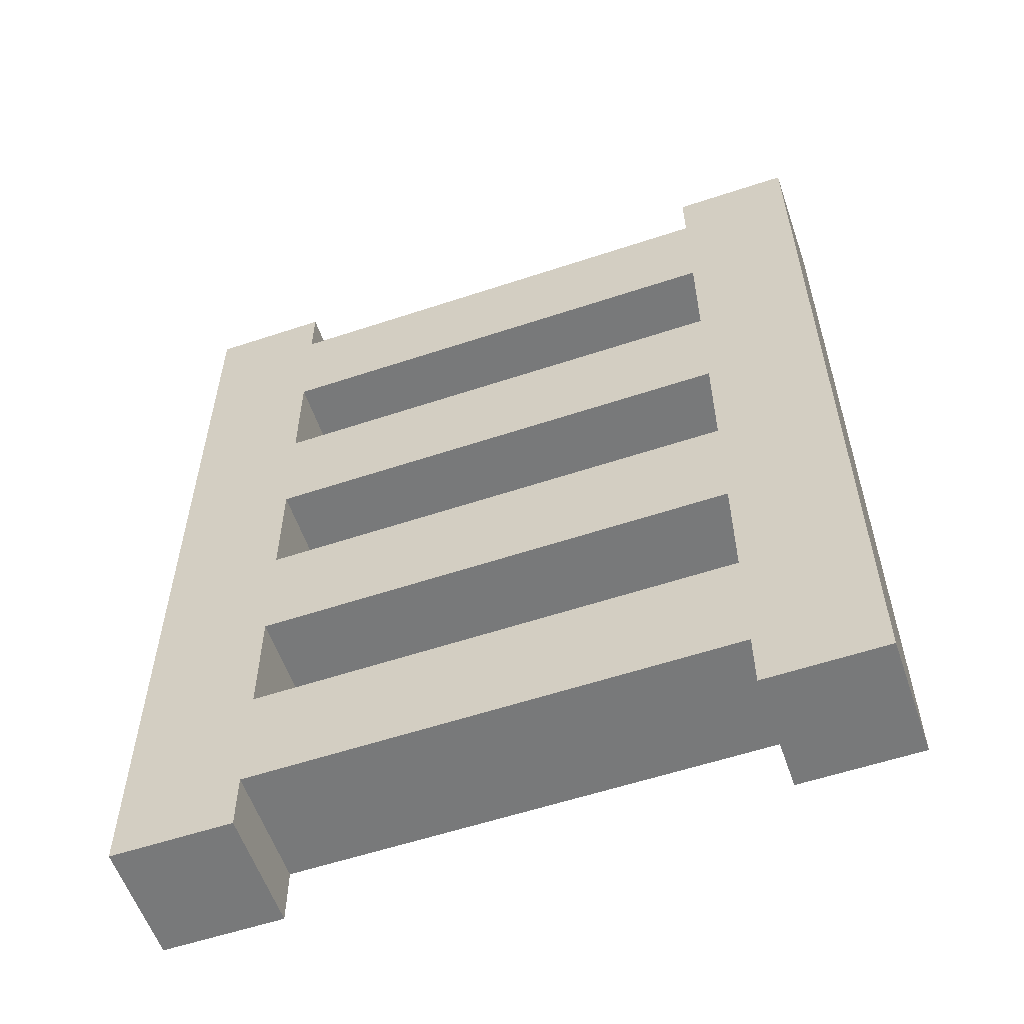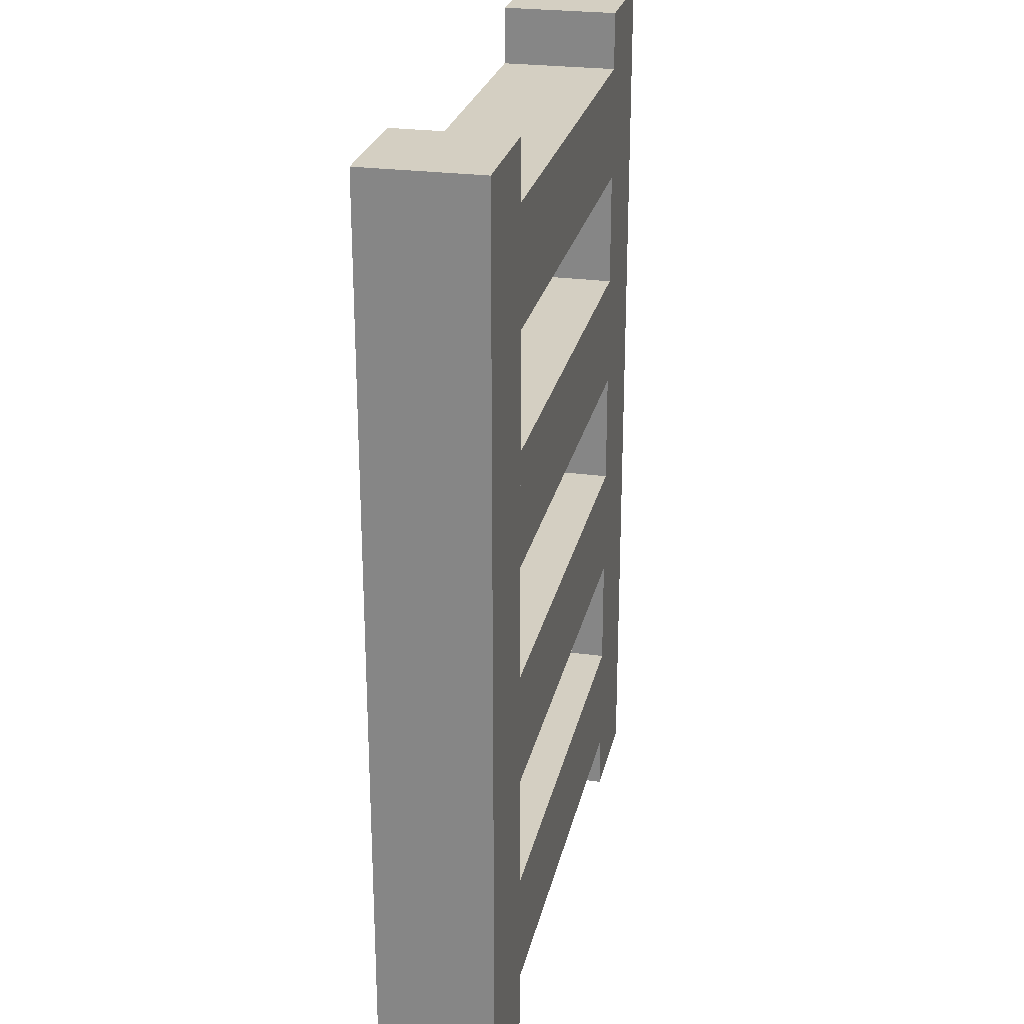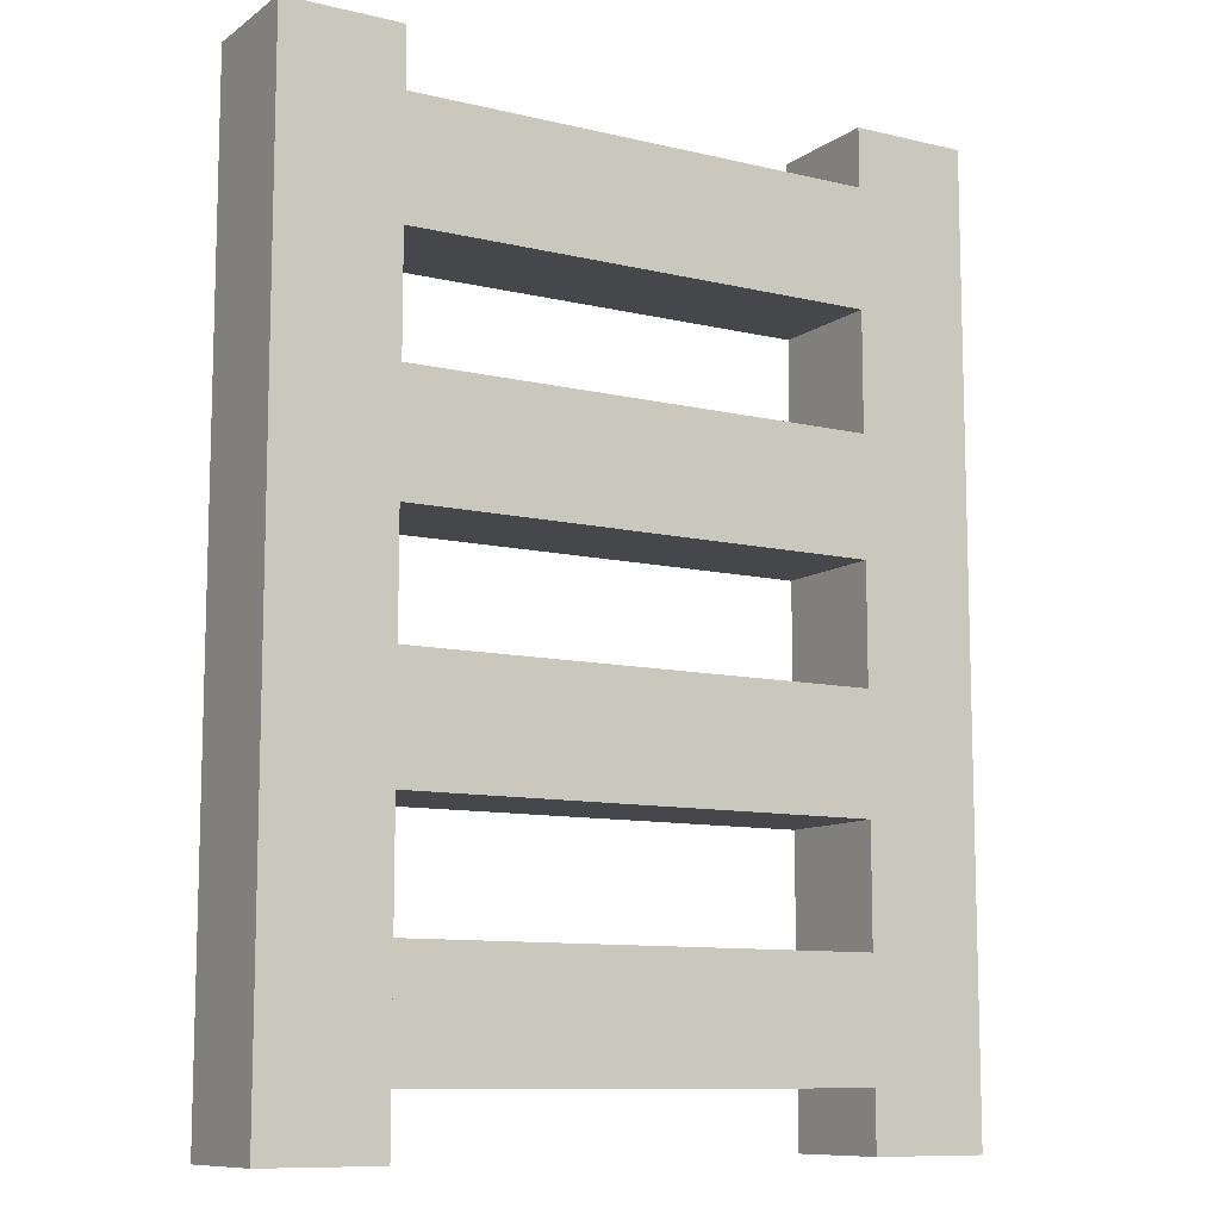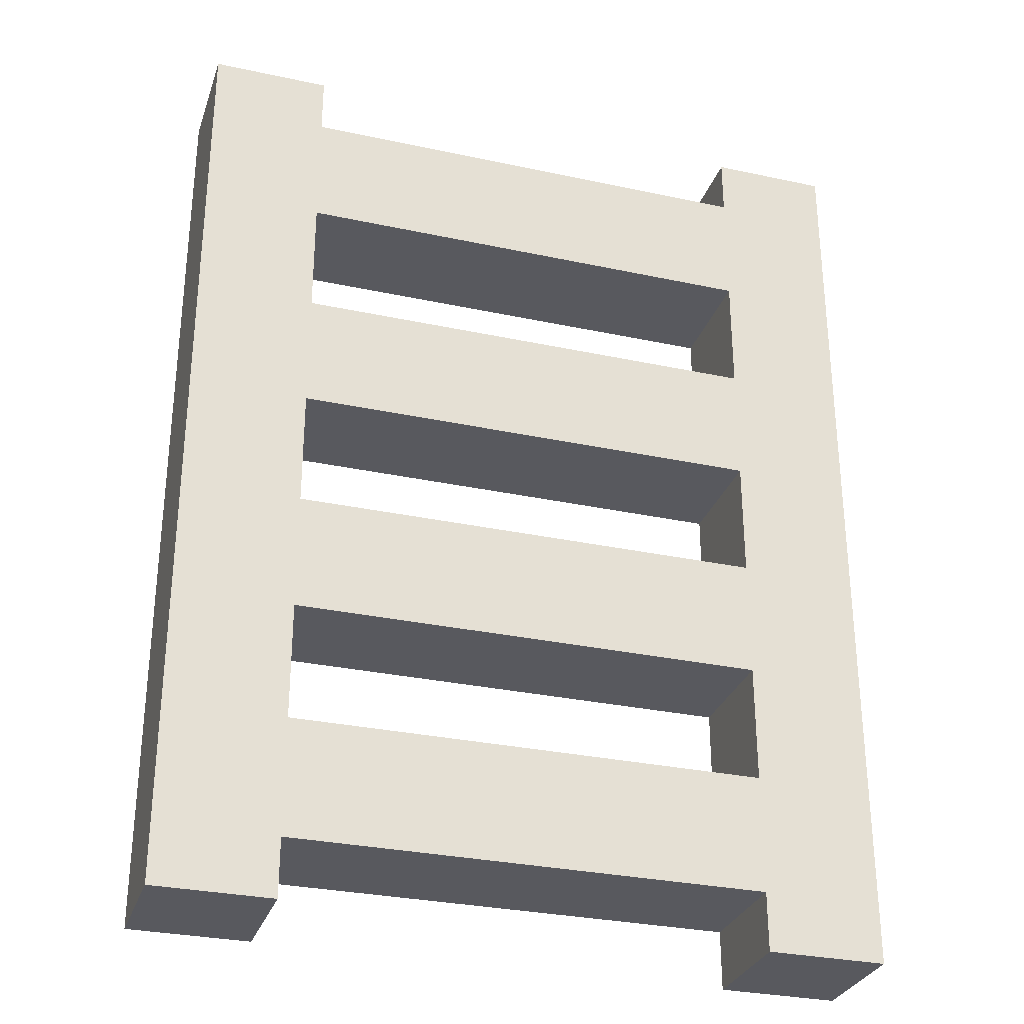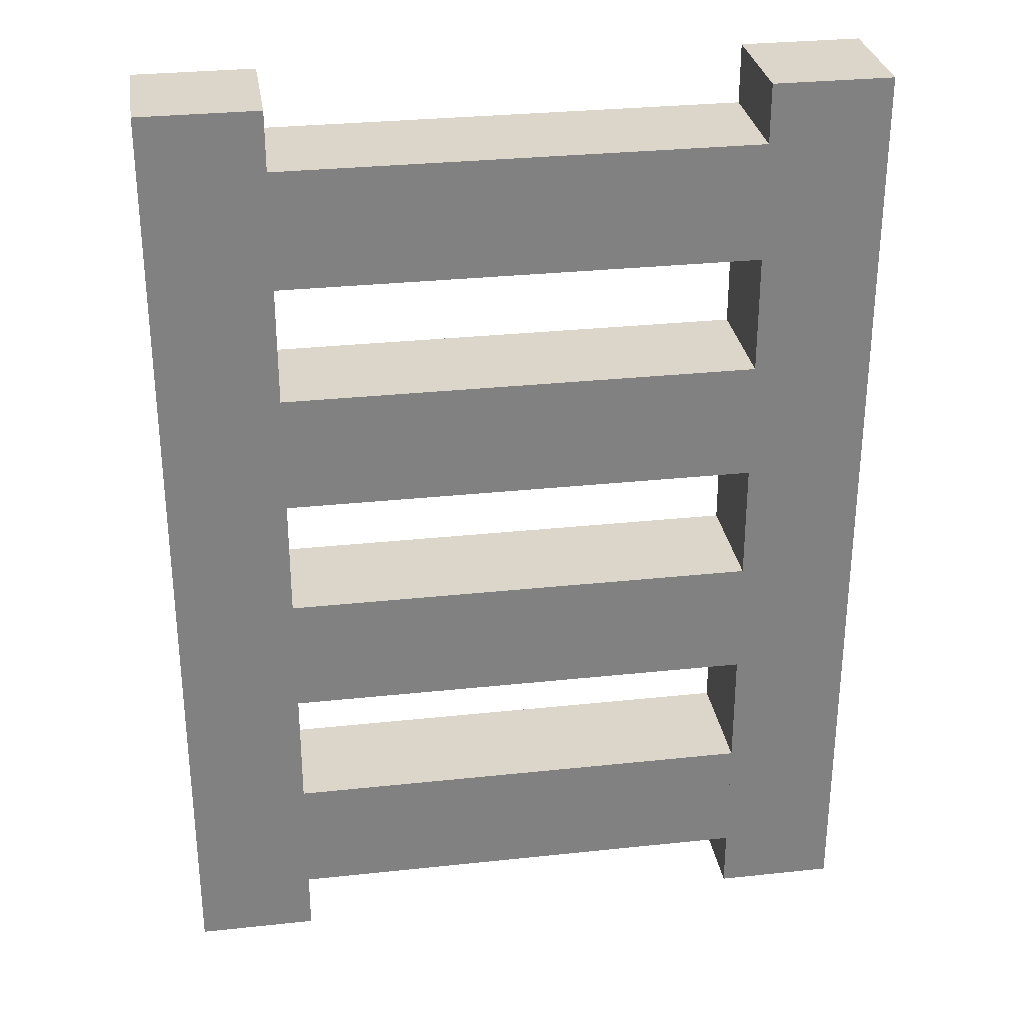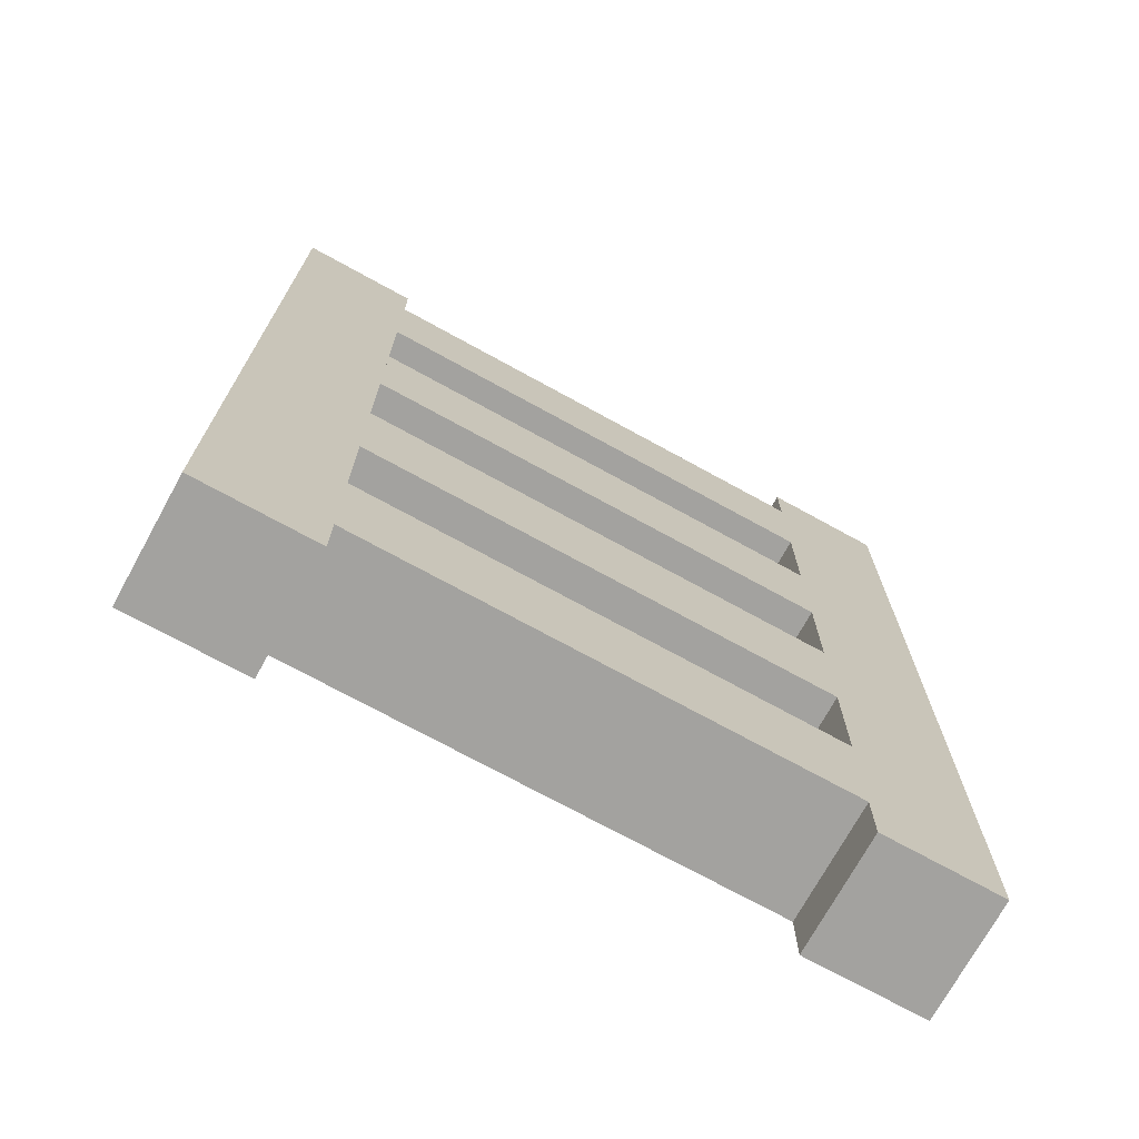
<metadata>
{"format":"obj","ext":"obj","renderer":"f3d","projection":"perspective","resolution":1024,"background":"white","views":[{"elev":-57.7,"azim":-161.0,"up":"+Y"},{"elev":25.6,"azim":102.2,"up":"+Y"},{"elev":-10.2,"azim":-31.1,"up":"+Y"},{"elev":-30.4,"azim":-17.3,"up":"+Y"},{"elev":30.0,"azim":-8.9,"up":"+Y"},{"elev":-72.6,"azim":-28.8,"up":"+Y"}]}
</metadata>
<code>
o nodebox1
v 0.375 -0.5 0.375
v 0.375 -0.5 0.5
v 0.375 0.5 0.5
v 0.375 0.5 0.375
v 0.25 -0.5 0.375
v 0.25 -0.5 0.5
v 0.25 0.5 0.5
v 0.25 0.5 0.375
v 0.25 0.0625 0.375
v 0.25 0.0625 0.5
v 0.25 0.1875 0.5
v 0.25 0.1875 0.375
v -0.25 0.0625 0.375
v -0.25 0.0625 0.5
v -0.25 0.1875 0.5
v -0.25 0.1875 0.375
v 0.25 -0.1875 0.375
v 0.25 -0.1875 0.5
v 0.25 -0.0625 0.5
v 0.25 -0.0625 0.375
v -0.25 -0.1875 0.375
v -0.25 -0.1875 0.5
v -0.25 -0.0625 0.5
v -0.25 -0.0625 0.375
v 0.25 -0.4375 0.375
v 0.25 -0.4375 0.5
v 0.25 -0.3125 0.5
v 0.25 -0.3125 0.375
v -0.25 -0.4375 0.375
v -0.25 -0.4375 0.5
v -0.25 -0.3125 0.5
v -0.25 -0.3125 0.375
v -0.25 -0.5 0.375
v -0.25 -0.5 0.5
v -0.25 0.5 0.5
v -0.25 0.5 0.375
v -0.375 -0.5 0.375
v -0.375 -0.5 0.5
v -0.375 0.5 0.5
v -0.375 0.5 0.375
v 0.25 0.3125 0.375
v 0.25 0.3125 0.5
v 0.25 0.4375 0.5
v 0.25 0.4375 0.375
v -0.25 0.3125 0.375
v -0.25 0.3125 0.5
v -0.25 0.4375 0.5
v -0.25 0.4375 0.375
f 1 2 3 4
f 5 6 7 8
f 1 4 8 5
f 2 3 7 6
f 1 2 6 5
f 4 3 7 8
f 9 10 11 12
f 13 14 15 16
f 9 12 16 13
f 10 11 15 14
f 9 10 14 13
f 12 11 15 16
f 17 18 19 20
f 21 22 23 24
f 17 20 24 21
f 18 19 23 22
f 17 18 22 21
f 20 19 23 24
f 25 26 27 28
f 29 30 31 32
f 25 28 32 29
f 26 27 31 30
f 25 26 30 29
f 28 27 31 32
f 33 34 35 36
f 37 38 39 40
f 33 36 40 37
f 34 35 39 38
f 33 34 38 37
f 36 35 39 40
f 41 42 43 44
f 45 46 47 48
f 41 44 48 45
f 42 43 47 46
f 41 42 46 45
f 44 43 47 48

</code>
